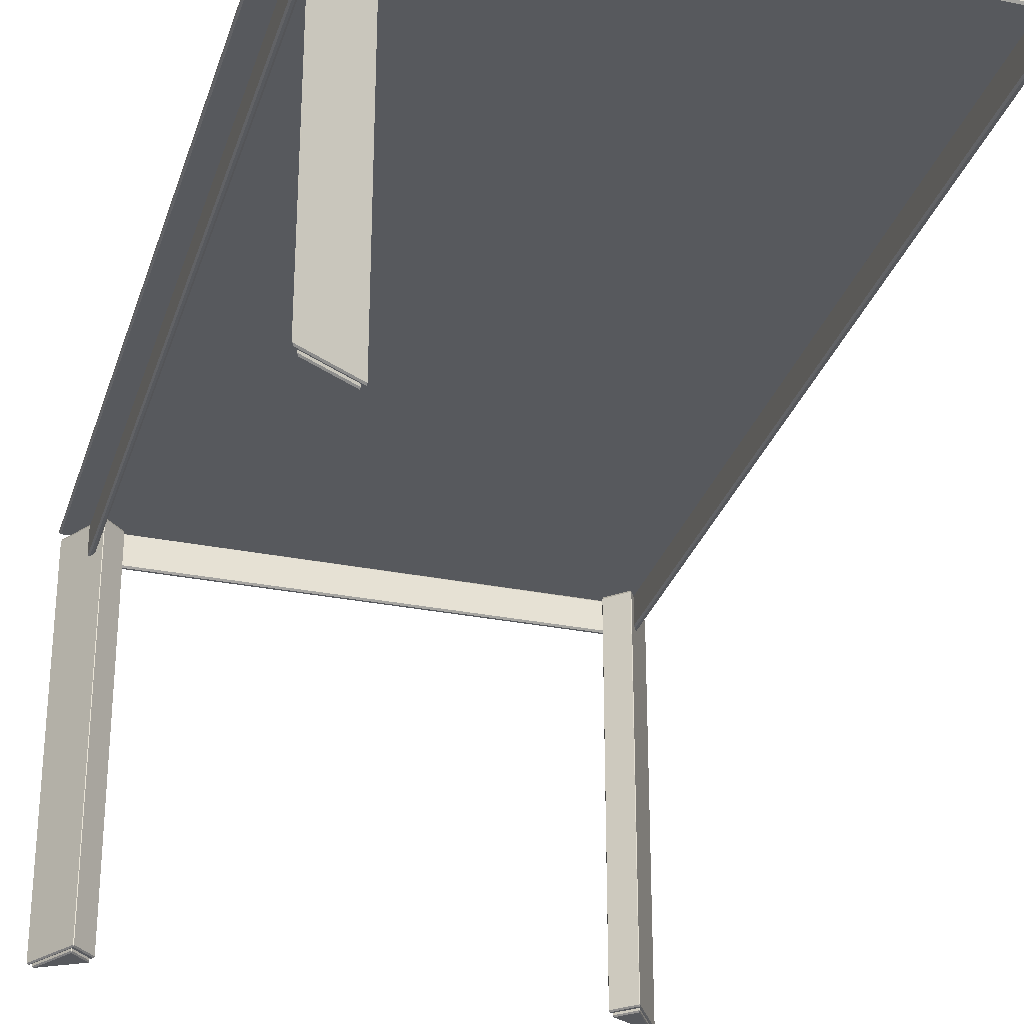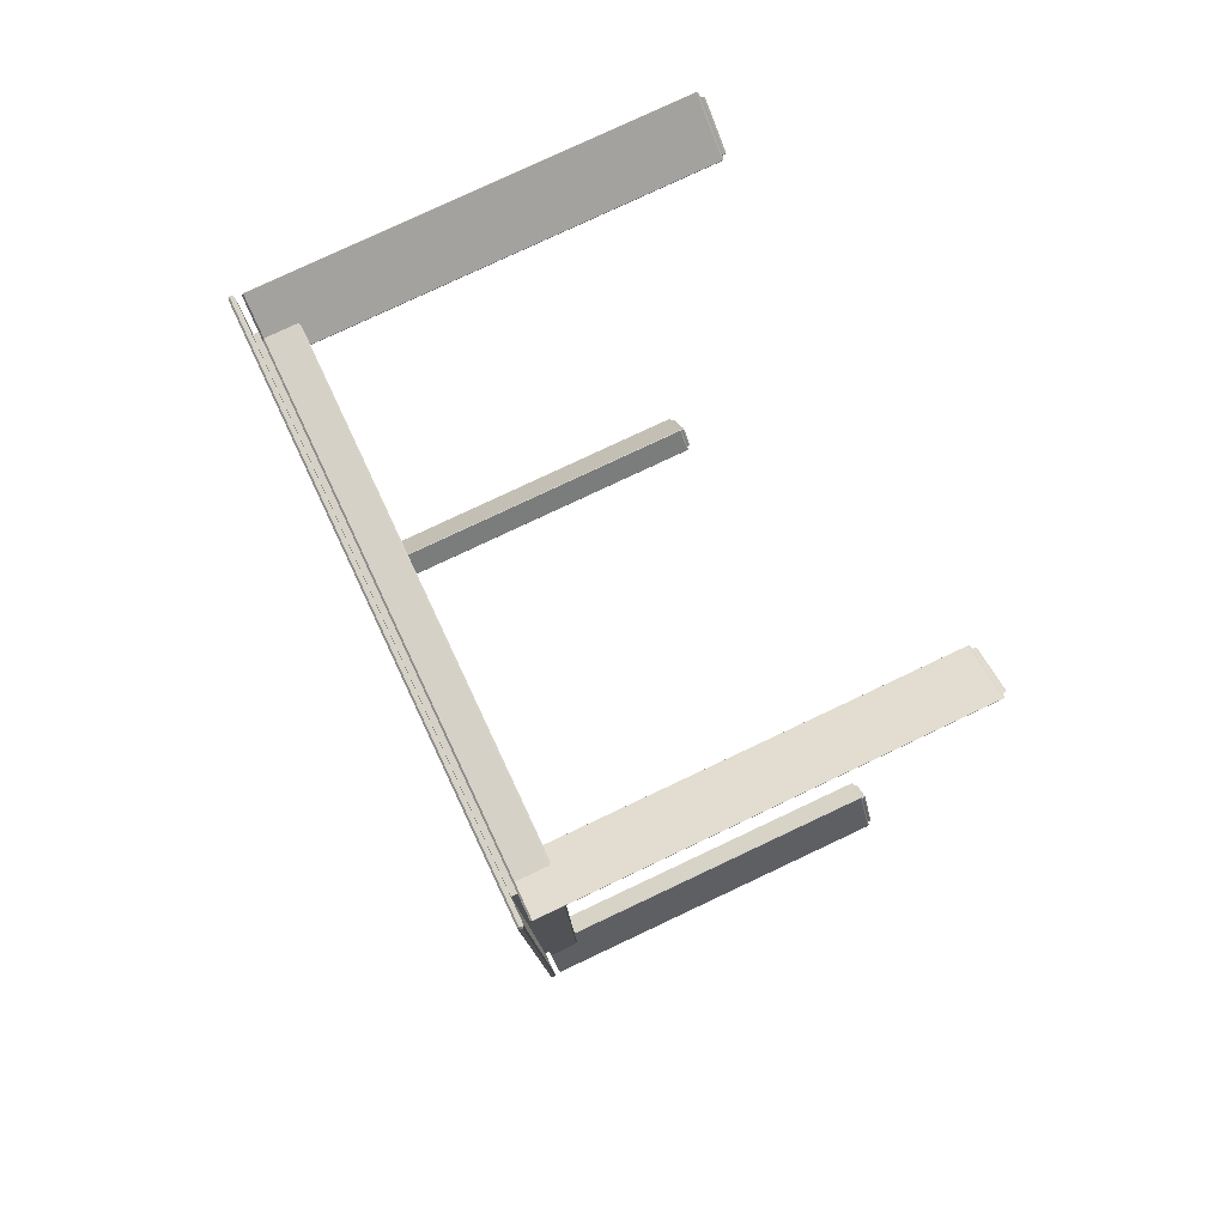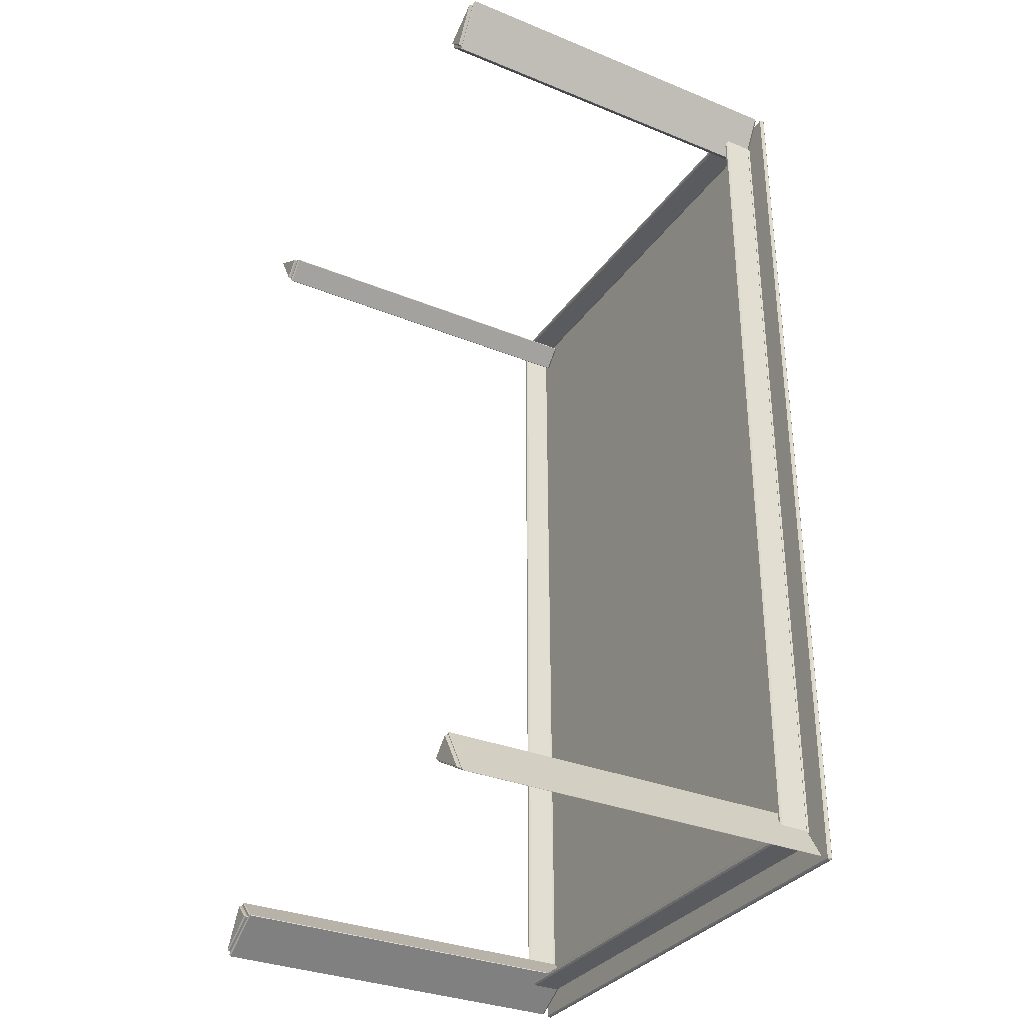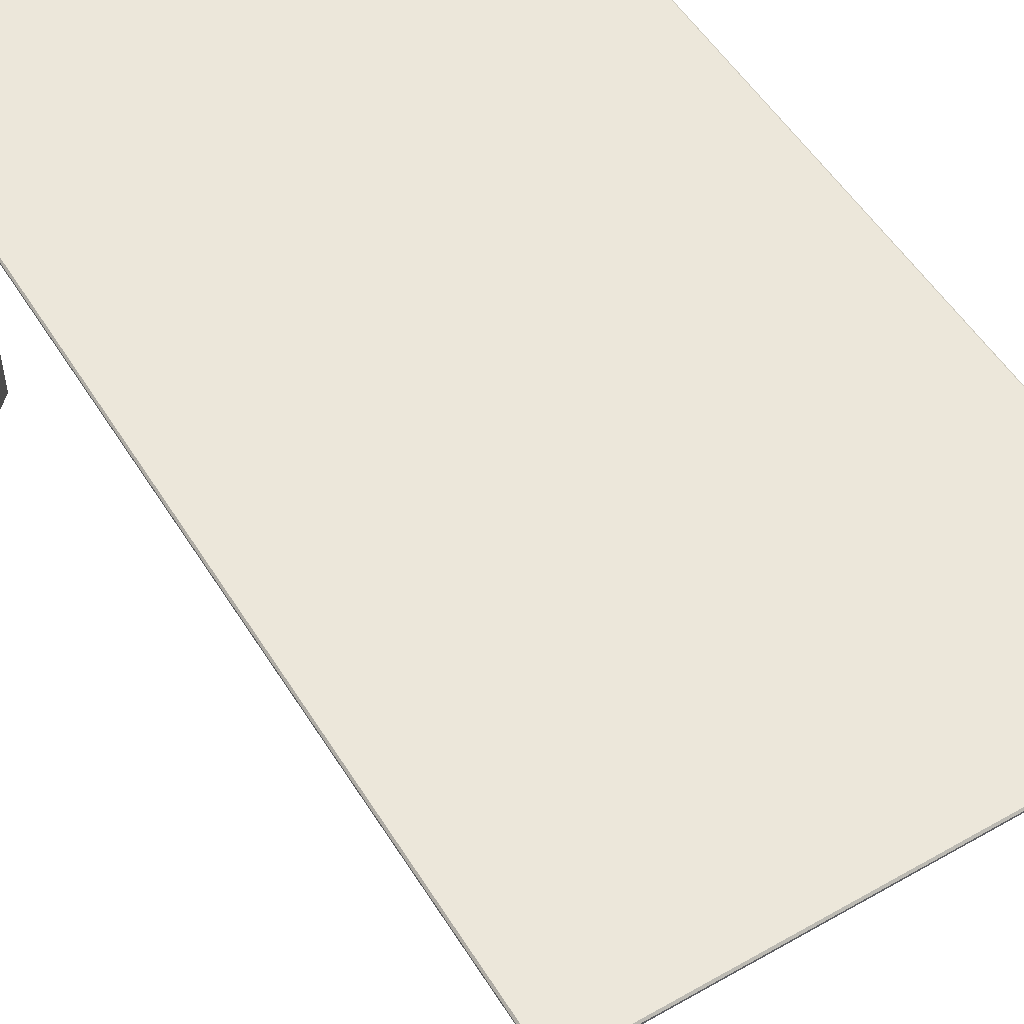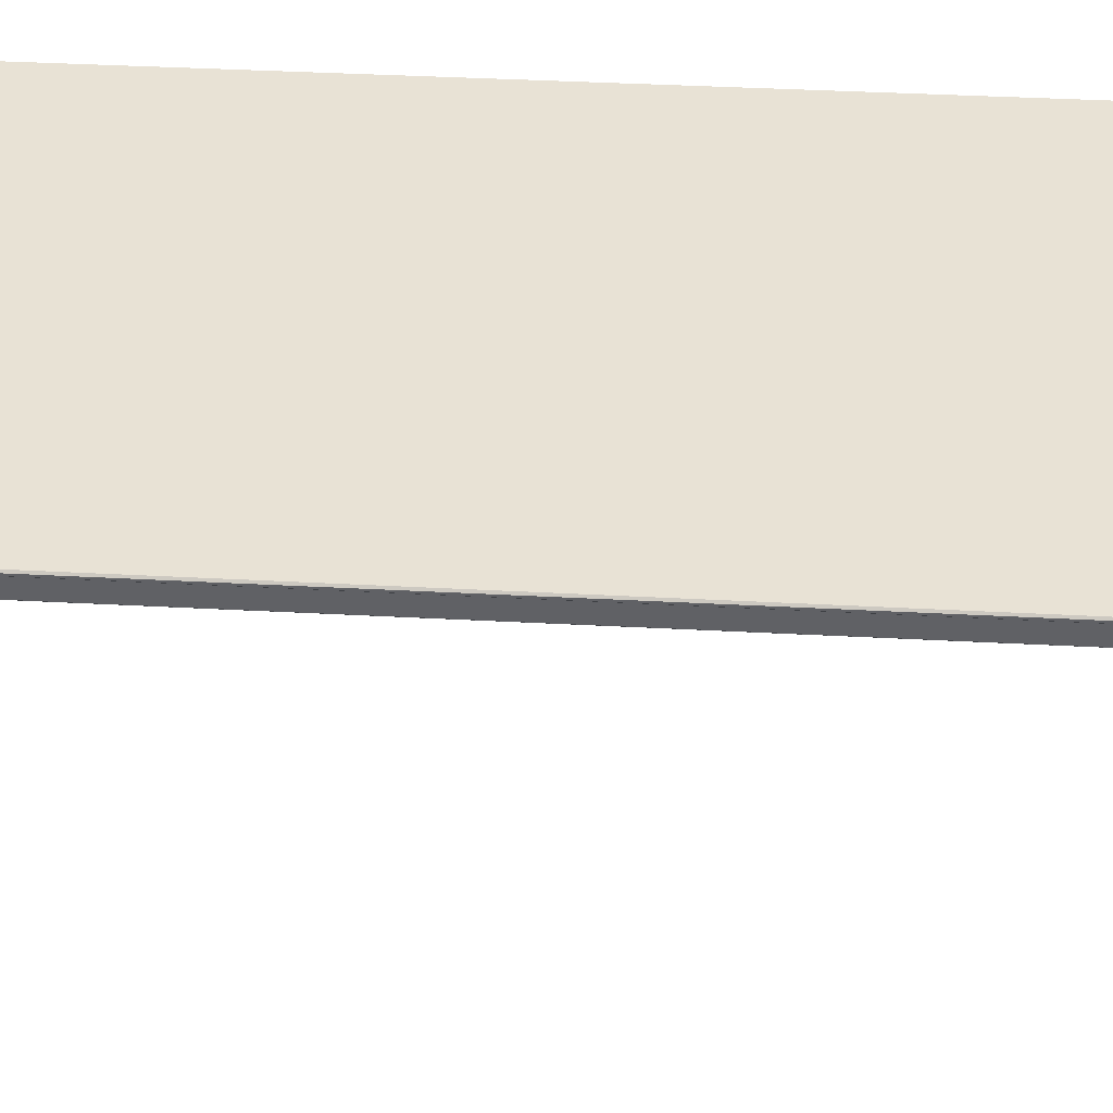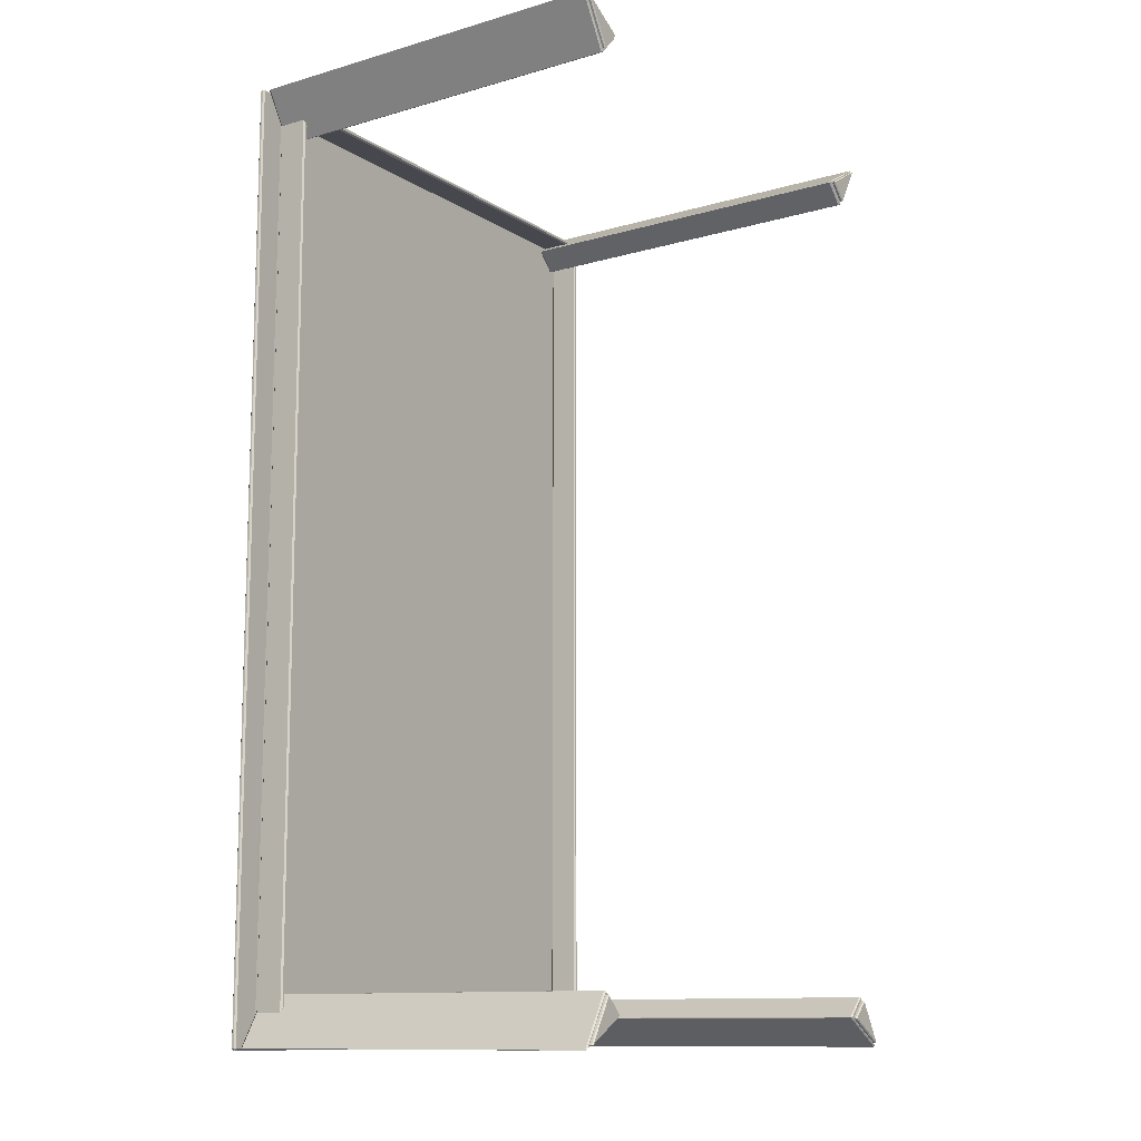
<metadata>
{"format":"obj","ext":"obj","renderer":"f3d","projection":"perspective","resolution":1024,"background":"white","views":[{"elev":-29.6,"azim":-16.3,"up":"+Y"},{"elev":79.2,"azim":-115.2,"up":"+Z"},{"elev":-32.7,"azim":60.6,"up":"+Z"},{"elev":53.1,"azim":-31.3,"up":"+Y"},{"elev":40.8,"azim":93.7,"up":"+Y"},{"elev":-11.8,"azim":-55.5,"up":"+Z"}]}
</metadata>
<code>
v  -8.02 29.01 -33.55
v  27.41 29.01 -33.55
v  27.41 29.01 33.38
v  -8.02 29.01 33.38
v  27.41 29.41 33.38
v  27.41 29.41 -33.55
v  -8.02 29.41 -33.55
v  -8.02 29.41 33.38
g Box004
f 1 2 3 4
f 5 6 7 8
f 3 3 4
f 4 4 3
f 2 2 3
f 3 3 2
f 1 1 2
f 2 2 1
f 4 4 1
f 1 1 4
f 3 5 8
f 8 4 3
f 2 6 5
f 5 3 2
f 1 7 6
f 6 2 1
f 4 8 7
f 7 1 4
v  -8.295 26.77 -33.94
v  -8.295 28.9 -33.94
v  27.69 28.9 -33.94
v  27.69 26.77 -33.94
v  -8.414 26.77 33.66
v  -8.414 28.9 33.66
v  -8.414 28.9 -33.82
v  -8.414 26.77 -33.82
v  27.69 26.77 33.78
v  27.69 28.9 33.78
v  -8.295 28.9 33.78
v  -8.295 26.77 33.78
v  27.81 26.77 -33.82
v  27.81 28.9 -33.82
v  27.81 28.9 33.66
v  27.81 26.77 33.66
v  -7.902 26.77 33.38
v  -7.902 28.9 33.38
v  27.3 28.9 33.38
v  27.3 26.77 33.38
v  -8.02 26.77 -33.43
v  -8.02 28.9 -33.43
v  -8.02 28.9 33.27
v  -8.02 26.77 33.27
v  27.3 26.77 -33.54
v  27.3 28.9 -33.54
v  -7.902 28.9 -33.54
v  -7.902 26.77 -33.54
v  27.41 26.77 33.27
v  27.41 28.9 33.27
v  27.41 28.9 -33.43
v  27.41 26.77 -33.43
v  27.53 26.65 -33.66
v  13.48 26.65 -33.66
v  27.69 26.65 -33.82
v  27.53 26.65 33.5
v  -8.295 26.65 -33.82
v  6.31 26.65 -33.82
v  -8.138 26.65 -33.66
v  -8.295 26.65 33.66
v  -8.138 26.65 33.5
v  27.69 26.65 33.66
v  -7.902 29.01 -33.55
v  27.69 29.01 -33.94
v  -8.295 29.01 -33.82
v  -8.138 29.01 33.5
v  -8.295 29.01 33.66
v  27.53 29.01 33.5
v  27.69 29.01 33.66
v  27.53 29.01 -33.66
g Rectangle0
f 9 10 11 12
f 13 14 15 16
f 17 18 19 20
f 21 22 23 24
f 25 26 27 28
f 29 30 31 32
f 33 34 35 36
f 37 38 39 40
f 41 42 43 44
f 45 46 47 48
f 48 47 49 50
f 50 49 44 43
f 51 52 53 54
f 54 53 55 56
f 56 55 57 58
f 58 57 52 51
f 12 21 43
f 43 46 12
f 45 16 9
f 48 20 13
f 24 17 50
f 11 52 22
f 15 53 10
f 19 55 14
f 23 57 18
f 28 37 44
f 49 32 25
f 47 42 36
f 36 29 47
f 40 33 41
f 27 56 38
f 31 54 26
f 51 30 35
f 39 58 34
f 46 45 9
f 9 12 46
f 16 15 10
f 10 9 16
f 53 52 11
f 11 10 53
f 22 21 12
f 12 11 22
f 45 48 13
f 13 16 45
f 20 19 14
f 14 13 20
f 55 53 15
f 15 14 55
f 48 50 17
f 17 20 48
f 24 23 18
f 18 17 24
f 57 55 19
f 19 18 57
f 50 43 21
f 21 24 50
f 52 57 23
f 23 22 52
f 44 49 25
f 25 28 44
f 32 31 26
f 26 25 32
f 54 56 27
f 27 26 54
f 38 37 28
f 28 27 38
f 49 47 29
f 29 32 49
f 36 35 30
f 30 29 36
f 51 54 31
f 31 30 51
f 42 41 33
f 33 36 42
f 40 39 34
f 34 33 40
f 34 58 51
f 51 35 34
f 41 44 37
f 37 40 41
f 56 58 39
f 39 38 56
f 46 43 42 47
v  -9.87 29.41 -35.39
v  29.26 29.41 -35.39
v  29.26 29.41 35.24
v  -9.87 29.41 35.24
v  29.26 29.8 35.24
v  29.26 29.8 -35.39
v  -9.87 29.8 -35.39
v  -9.87 29.8 35.24
v  29.26 29.53 35.35
v  29.26 29.68 35.35
v  -9.87 29.68 35.35
v  -9.87 29.53 35.35
v  29.38 29.53 -35.39
v  29.38 29.68 -35.39
v  29.38 29.68 35.24
v  29.38 29.53 35.24
v  -9.87 29.53 -35.51
v  -9.87 29.68 -35.51
v  29.26 29.68 -35.51
v  29.26 29.53 -35.51
v  -9.988 29.53 35.24
v  -9.988 29.68 35.24
v  -9.988 29.68 -35.39
v  -9.988 29.53 -35.39
g Box002
f 59 60 61 62
f 63 64 65 66
f 67 68 69 70
f 71 72 73 74
f 75 76 77 78
f 79 80 81 82
f 70 79 62
f 61 74 67
f 82 75 59
f 60 78 71
f 69 66 80
f 73 63 68
f 81 65 76
f 77 64 72
f 79 82 59
f 59 62 79
f 75 78 60
f 60 59 75
f 71 74 61
f 61 60 71
f 67 70 62
f 62 61 67
f 69 68 63
f 63 66 69
f 73 72 64
f 64 63 73
f 77 76 65
f 65 64 77
f 81 80 66
f 66 65 81
f 74 73 68
f 68 67 74
f 80 79 70
f 70 69 80
f 78 77 72
f 72 71 78
f 82 81 76
f 76 75 82
v  -9.829 0.3937 -35.37
v  -9.829 28.9 -35.37
v  -6.17 28.9 -33.21
v  -6.17 0.3937 -33.21
v  -7.685 0.3937 -31.7
v  -7.685 28.9 -31.7
v  -9.845 28.9 -35.36
v  -9.845 0.3937 -35.36
v  -6.163 0.3937 -33.16
v  -6.163 28.9 -33.16
v  -7.631 28.9 -31.69
v  -7.631 0.3937 -31.69
v  -6.204 0.2756 -33.18
v  -7.654 0.2756 -31.73
v  -9.741 0.2756 -35.27
v  -6.204 29.01 -33.18
v  -9.741 29.01 -35.27
v  -7.654 29.01 -31.73
g table_leg0
f 83 84 85 86
f 87 88 89 90
f 91 92 93 94
f 95 96 97
f 98 99 100
f 86 91 95
f 97 90 83
f 94 87 96
f 85 98 92
f 89 99 84
f 93 100 88
f 86 95 97
f 97 83 86
f 90 89 84
f 84 83 90
f 99 98 85
f 85 84 99
f 92 91 86
f 86 85 92
f 97 96 87
f 87 90 97
f 94 93 88
f 88 87 94
f 88 100 99
f 99 89 88
f 96 95 91
f 91 94 96
f 98 100 93
f 93 92 98
v  -9.545 0.1181 -35.09
v  -9.545 0.2756 -35.09
v  -6.456 0.2756 -33.26
v  -6.456 0.1181 -33.26
v  -7.735 0.1181 -31.98
v  -7.735 0.2756 -31.98
v  -9.558 0.2756 -35.07
v  -9.558 0.1181 -35.07
v  -6.45 0.1181 -33.22
v  -6.45 0.2756 -33.22
v  -7.689 0.2756 -31.98
v  -7.689 0.1181 -31.98
v  -6.484 -0 -33.24
v  -7.708 -0 -32.01
v  -9.47 -0 -35
v  -6.484 0.3937 -33.24
v  -9.47 0.3937 -35
v  -7.708 0.3937 -32.01
g table_leg1
f 101 102 103 104
f 105 106 107 108
f 109 110 111 112
f 113 114 115
f 116 117 118
f 104 109 113
f 115 108 101
f 112 105 114
f 103 116 110
f 107 117 102
f 111 118 106
f 104 113 115
f 115 101 104
f 108 107 102
f 102 101 108
f 117 116 103
f 103 102 117
f 110 109 104
f 104 103 110
f 115 114 105
f 105 108 115
f 112 111 106
f 106 105 112
f 106 118 117
f 117 107 106
f 114 113 109
f 109 112 114
f 116 118 111
f 111 110 116
v  29.23 0.3937 -35.37
v  29.23 28.9 -35.37
v  25.57 28.9 -33.21
v  25.57 0.3937 -33.21
v  27.08 0.3937 -31.7
v  27.08 28.9 -31.7
v  29.24 28.9 -35.36
v  29.24 0.3937 -35.36
v  25.56 0.3937 -33.16
v  25.56 28.9 -33.16
v  27.03 28.9 -31.69
v  27.03 0.3937 -31.69
v  25.6 0.2756 -33.18
v  27.05 0.2756 -31.73
v  29.14 0.2756 -35.27
v  25.6 29.01 -33.18
v  29.14 29.01 -35.27
v  27.05 29.01 -31.73
g table_leg3
f 122 121 120 119
f 126 125 124 123
f 130 129 128 127
f 133 132 131
f 136 135 134
f 131 127 122
f 119 126 133
f 132 123 130
f 128 134 121
f 120 135 125
f 124 136 129
f 133 131 122
f 122 119 133
f 120 125 126
f 126 119 120
f 121 134 135
f 135 120 121
f 122 127 128
f 128 121 122
f 123 132 133
f 133 126 123
f 124 129 130
f 130 123 124
f 135 136 124
f 124 125 135
f 127 131 132
f 132 130 127
f 129 136 134
f 134 128 129
v  28.94 0.1181 -35.09
v  28.94 0.2756 -35.09
v  25.85 0.2756 -33.26
v  25.85 0.1181 -33.26
v  27.13 0.1181 -31.98
v  27.13 0.2756 -31.98
v  28.95 0.2756 -35.07
v  28.95 0.1181 -35.07
v  25.85 0.1181 -33.22
v  25.85 0.2756 -33.22
v  27.09 0.2756 -31.98
v  27.09 0.1181 -31.98
v  25.88 -0 -33.24
v  27.1 -0 -32.01
v  28.87 0 -35
v  25.88 0.3937 -33.24
v  28.87 0.3937 -35
v  27.1 0.3937 -32.01
g table_leg4
f 140 139 138 137
f 144 143 142 141
f 148 147 146 145
f 151 150 149
f 154 153 152
f 149 145 140
f 137 144 151
f 150 141 148
f 146 152 139
f 138 153 143
f 142 154 147
f 151 149 140
f 140 137 151
f 138 143 144
f 144 137 138
f 139 152 153
f 153 138 139
f 140 145 146
f 146 139 140
f 141 150 151
f 151 144 141
f 142 147 148
f 148 141 142
f 153 154 142
f 142 143 153
f 145 149 150
f 150 148 145
f 147 154 152
f 152 146 147
v  28.94 0.1181 34.93
v  28.94 0.2756 34.93
v  25.85 0.2756 33.1
v  25.85 0.1181 33.1
v  27.13 0.1181 31.82
v  27.13 0.2756 31.82
v  28.95 0.2756 34.91
v  28.95 0.1181 34.91
v  25.85 0.1181 33.06
v  25.85 0.2756 33.06
v  27.09 0.2756 31.82
v  27.09 0.1181 31.82
v  25.88 -0 33.08
v  27.1 -0 31.85
v  28.87 -0 34.84
v  25.88 0.3937 33.08
v  28.87 0.3937 34.84
v  27.1 0.3937 31.85
g table_leg6
f 155 156 157 158
f 159 160 161 162
f 163 164 165 166
f 167 168 169
f 170 171 172
f 158 163 167
f 169 162 155
f 166 159 168
f 157 170 164
f 161 171 156
f 165 172 160
f 158 167 169
f 169 155 158
f 162 161 156
f 156 155 162
f 171 170 157
f 157 156 171
f 164 163 158
f 158 157 164
f 169 168 159
f 159 162 169
f 166 165 160
f 160 159 166
f 160 172 171
f 171 161 160
f 168 167 163
f 163 166 168
f 170 172 165
f 165 164 170
v  29.23 0.3937 35.21
v  29.23 28.9 35.21
v  25.57 28.9 33.05
v  25.57 0.3937 33.05
v  27.08 0.3937 31.54
v  27.08 28.9 31.54
v  29.24 28.9 35.2
v  29.24 0.3937 35.2
v  25.56 0.3937 33
v  25.56 28.9 33
v  27.03 28.9 31.53
v  27.03 0.3937 31.53
v  25.6 0.2756 33.02
v  27.05 0.2756 31.57
v  29.14 0.2756 35.11
v  25.6 29.01 33.02
v  29.14 29.01 35.11
v  27.05 29.01 31.57
g table_leg
f 173 174 175 176
f 177 178 179 180
f 181 182 183 184
f 185 186 187
f 188 189 190
f 176 181 185
f 187 180 173
f 184 177 186
f 175 188 182
f 179 189 174
f 183 190 178
f 176 185 187
f 187 173 176
f 180 179 174
f 174 173 180
f 189 188 175
f 175 174 189
f 182 181 176
f 176 175 182
f 187 186 177
f 177 180 187
f 184 183 178
f 178 177 184
f 178 190 189
f 189 179 178
f 186 185 181
f 181 184 186
f 188 190 183
f 183 182 188
v  -9.829 0.3937 35.21
v  -9.829 28.9 35.21
v  -6.17 28.9 33.05
v  -6.17 0.3937 33.05
v  -7.685 0.3937 31.54
v  -7.685 28.9 31.54
v  -9.845 28.9 35.2
v  -9.845 0.3937 35.2
v  -6.163 0.3937 33
v  -6.163 28.9 33
v  -7.631 28.9 31.53
v  -7.631 0.3937 31.53
v  -6.204 0.2756 33.02
v  -7.654 0.2756 31.57
v  -9.741 0.2756 35.11
v  -6.204 29.01 33.02
v  -9.741 29.01 35.11
v  -7.654 29.01 31.57
g table_leg8
f 194 193 192 191
f 198 197 196 195
f 202 201 200 199
f 205 204 203
f 208 207 206
f 203 199 194
f 191 198 205
f 204 195 202
f 200 206 193
f 192 207 197
f 196 208 201
f 205 203 194
f 194 191 205
f 192 197 198
f 198 191 192
f 193 206 207
f 207 192 193
f 194 199 200
f 200 193 194
f 195 204 205
f 205 198 195
f 196 201 202
f 202 195 196
f 207 208 196
f 196 197 207
f 199 203 204
f 204 202 199
f 201 208 206
f 206 200 201
v  -9.545 0.1181 34.93
v  -9.545 0.2756 34.93
v  -6.456 0.2756 33.1
v  -6.456 0.1181 33.1
v  -7.735 0.1181 31.82
v  -7.735 0.2756 31.82
v  -9.558 0.2756 34.91
v  -9.558 0.1181 34.91
v  -6.45 0.1181 33.06
v  -6.45 0.2756 33.06
v  -7.689 0.2756 31.82
v  -7.689 0.1181 31.82
v  -6.484 -0 33.08
v  -7.708 -0 31.85
v  -9.47 -0 34.84
v  -6.484 0.3937 33.08
v  -9.47 0.3937 34.84
v  -7.708 0.3937 31.85
g table_leg9
f 212 211 210 209
f 216 215 214 213
f 220 219 218 217
f 223 222 221
f 226 225 224
f 221 217 212
f 209 216 223
f 222 213 220
f 218 224 211
f 210 225 215
f 214 226 219
f 223 221 212
f 212 209 223
f 210 215 216
f 216 209 210
f 211 224 225
f 225 210 211
f 212 217 218
f 218 211 212
f 213 222 223
f 223 216 213
f 214 219 220
f 220 213 214
f 225 226 214
f 214 215 225
f 217 221 222
f 222 220 217
f 219 226 224
f 224 218 219

</code>
